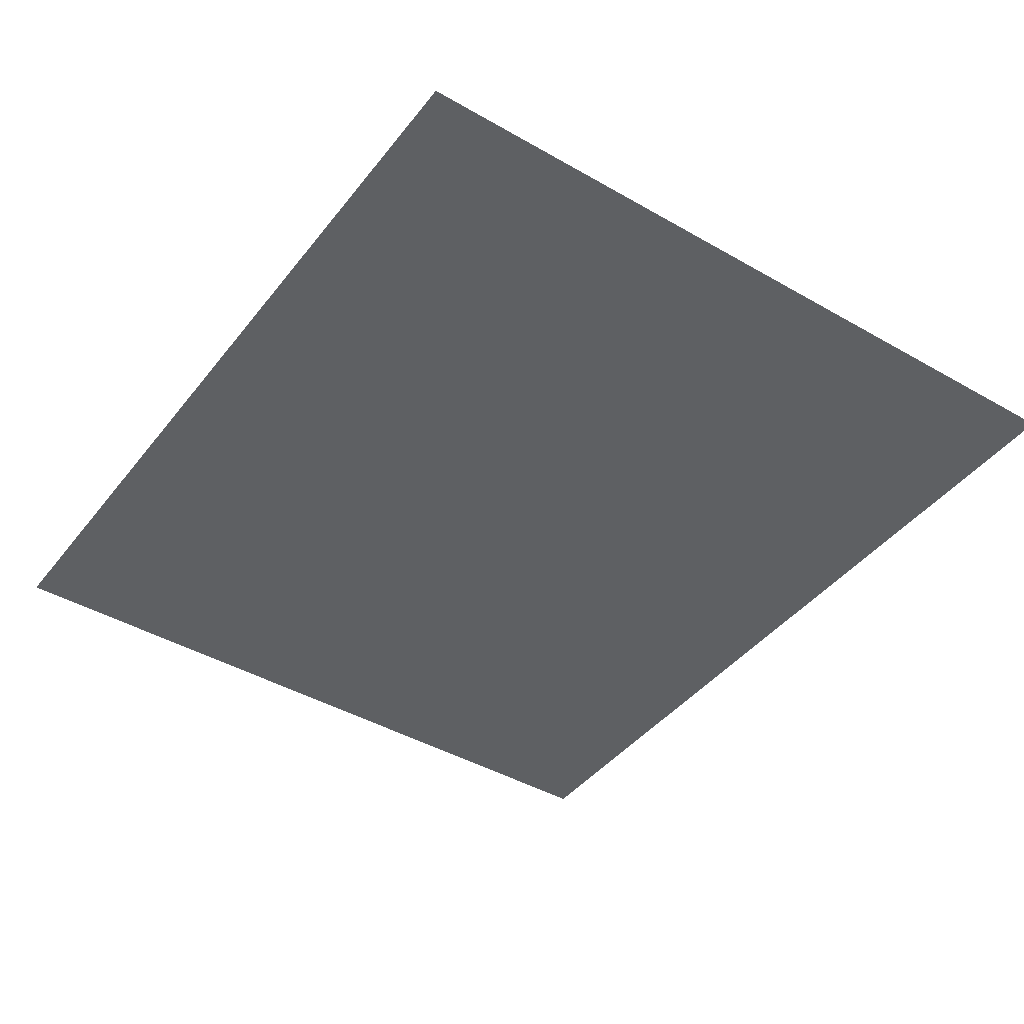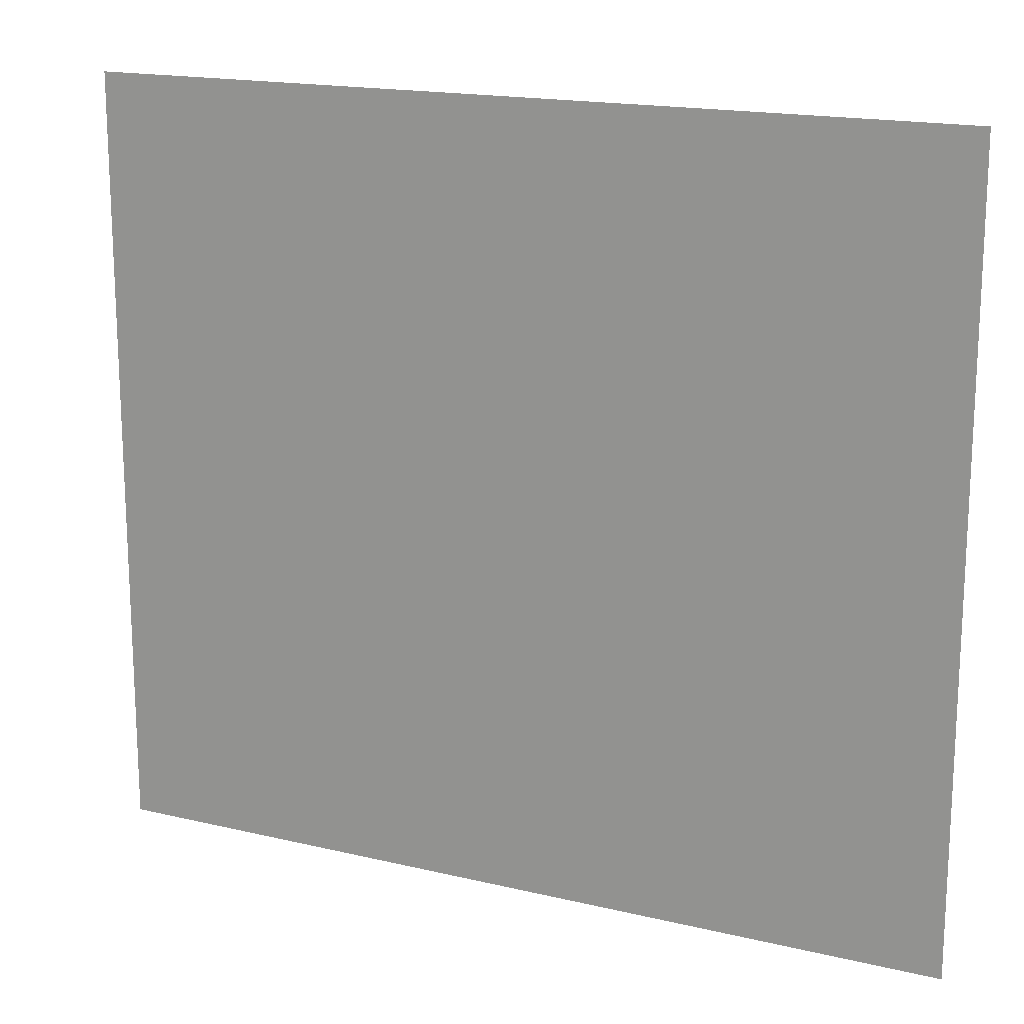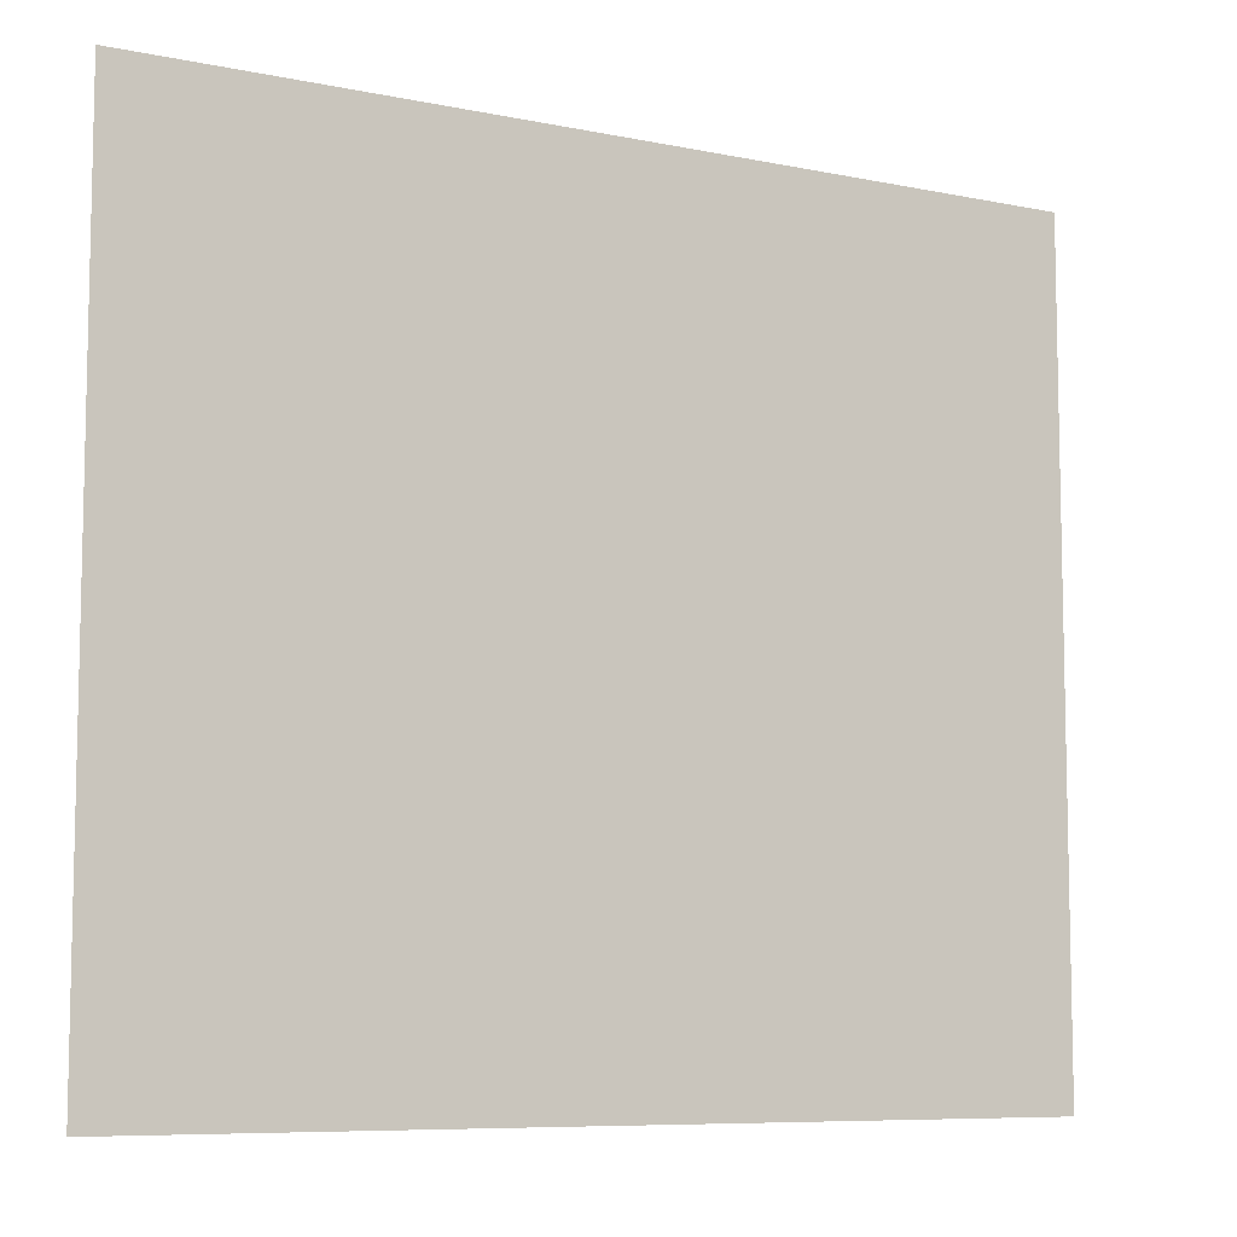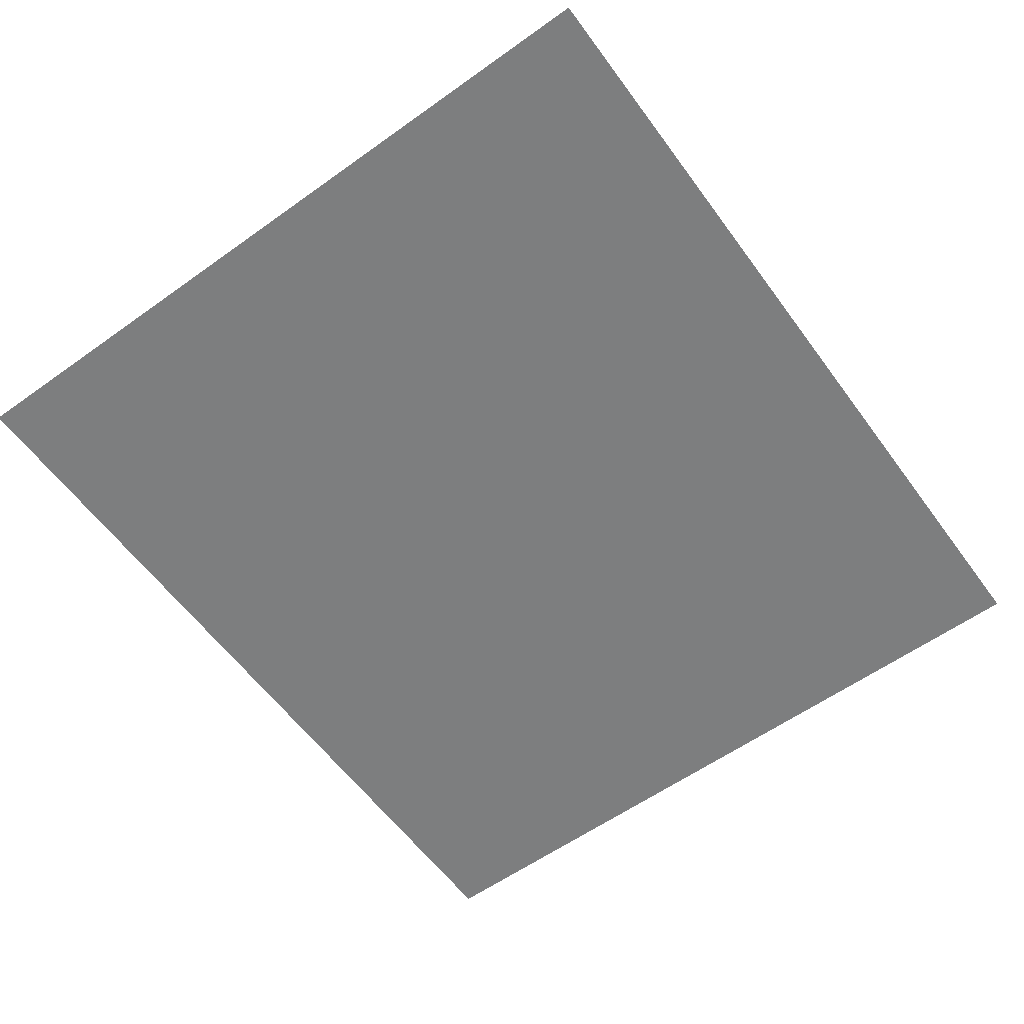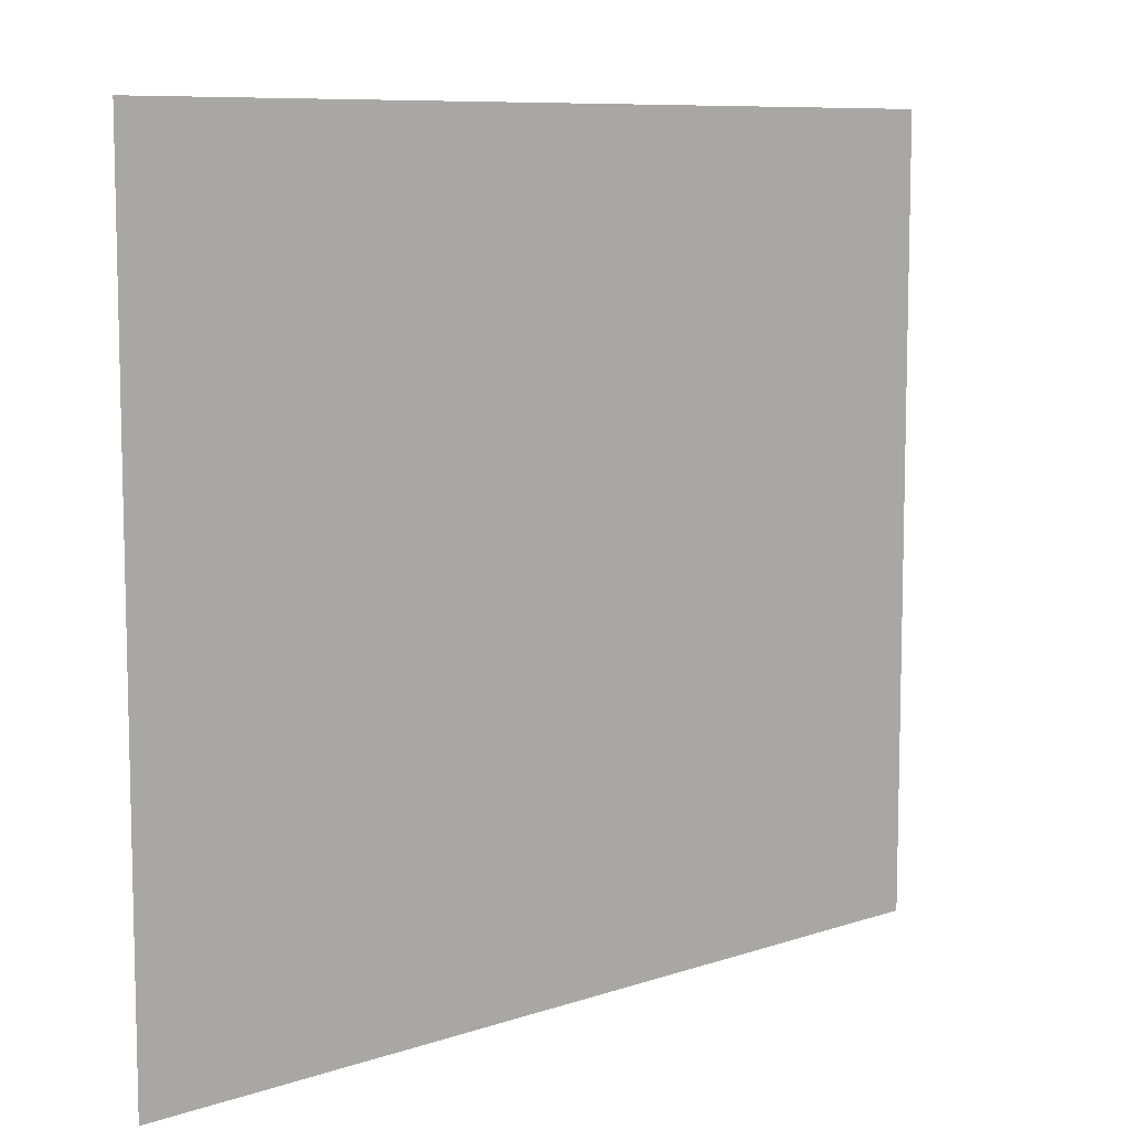
<metadata>
{"format":"obj","ext":"obj","renderer":"f3d","projection":"perspective","resolution":1024,"background":"white","views":[{"elev":-42.5,"azim":55.3,"up":"+Z"},{"elev":16.9,"azim":25.6,"up":"+Y"},{"elev":-7.9,"azim":-30.2,"up":"+Y"},{"elev":-59.3,"azim":126.1,"up":"+Z"},{"elev":8.8,"azim":138.0,"up":"+Y"}]}
</metadata>
<code>
o FridgeDrawer1_28_FridgeDrawer1E4_2_GeomSubset_2
v 0.006927 0.09649 -0.8193
v 0.006918 0.09649 -0.8193
v 0.006927 0.0965 -0.8193
v 0.006918 0.0965 -0.8193
v 0.006927 0.09649 -0.8193
v 0.006918 0.09649 -0.8193
v 0.006927 0.0965 -0.8193
v 0.006918 0.0965 -0.8193
v 0.006927 0.09649 -0.8193
v 0.006918 0.09649 -0.8193
v 0.006927 0.0965 -0.8193
v 0.006918 0.0965 -0.8193
v 0.006927 0.09649 -0.8193
v 0.006918 0.09649 -0.8193
v 0.006927 0.0965 -0.8193
v 0.006918 0.0965 -0.8193
v 0.006927 0.09649 -0.8193
v 0.006918 0.09649 -0.8193
v 0.006927 0.0965 -0.8193
v 0.006918 0.0965 -0.8193
v 0.006927 0.09649 -0.8193
v 0.006918 0.09649 -0.8193
v 0.006927 0.0965 -0.8193
v 0.006918 0.0965 -0.8193
v 0.006927 0.09649 -0.8193
v 0.006918 0.09649 -0.8193
v 0.006927 0.0965 -0.8193
v 0.006918 0.0965 -0.8193
v -0.3654 -0.08288 -0.422
v 0.3671 -0.08288 -0.422
v -0.3654 -0.08288 -0.202
v 0.3671 -0.08288 -0.202
v -0.3654 -0.0686 -0.202
v 0.3671 -0.0686 -0.202
v -0.3654 -0.0686 -0.422
v 0.3671 -0.0686 -0.422
v 0.3759 -0.08872 -0.2364
v 0.3755 -0.09149 -0.2364
v 0.373 -0.08973 -0.2383
v 0.2972 -0.1094 -0.2383
v 0.2979 -0.1114 -0.2363
v 0.373 -0.08973 -0.2117
v 0.3753 -0.09153 -0.2136
v 0.3759 -0.08872 -0.2136
v 0.2972 -0.1094 -0.2117
v 0.2979 -0.1114 -0.2137
v 0.3681 -0.08534 -0.2137
v 0.3695 -0.08711 -0.2117
v 0.3716 -0.08594 -0.2137
v 0.2956 -0.1031 -0.2117
v 0.2951 -0.101 -0.2137
v 0.3695 -0.08711 -0.2383
v 0.3681 -0.08534 -0.2363
v 0.3716 -0.08593 -0.2363
v 0.2951 -0.101 -0.2363
v 0.2956 -0.1031 -0.2383
v 0.006922 -0.1443 -0.2137
v 0.006922 -0.1422 -0.2117
v 0.1403 -0.1376 -0.2117
v 0.1406 -0.1397 -0.2137
v 0.006922 -0.1268 -0.2117
v 0.006922 -0.1247 -0.2137
v 0.1406 -0.1216 -0.2137
v 0.1408 -0.1236 -0.2117
v 0.006922 -0.1247 -0.2363
v 0.006922 -0.1268 -0.2383
v 0.1408 -0.1236 -0.2383
v 0.1406 -0.1216 -0.2363
v 0.006922 -0.1422 -0.2383
v 0.006922 -0.1443 -0.2363
v 0.1406 -0.1397 -0.2363
v 0.1403 -0.1376 -0.2383
v 0.218 -0.1256 -0.2117
v 0.2185 -0.1277 -0.2137
v 0.2185 -0.1133 -0.2137
v 0.2189 -0.1153 -0.2117
v 0.2189 -0.1153 -0.2383
v 0.2185 -0.1133 -0.2363
v 0.2185 -0.1277 -0.2363
v 0.218 -0.1256 -0.2383
v -0.3713 -0.08973 -0.2383
v -0.3736 -0.09152 -0.2364
v -0.3742 -0.08872 -0.2364
v -0.2955 -0.1094 -0.2383
v -0.2962 -0.1114 -0.2363
v -0.3742 -0.08872 -0.2136
v -0.3738 -0.09149 -0.2136
v -0.3713 -0.08973 -0.2117
v -0.2955 -0.1094 -0.2117
v -0.2962 -0.1114 -0.2137
v -0.3699 -0.08594 -0.2137
v -0.3678 -0.0871 -0.2117
v -0.3664 -0.08534 -0.2137
v -0.2939 -0.1031 -0.2117
v -0.2934 -0.101 -0.2137
v -0.3699 -0.08593 -0.2363
v -0.3664 -0.08534 -0.2362
v -0.3678 -0.0871 -0.2383
v -0.2934 -0.101 -0.2363
v -0.2939 -0.1031 -0.2383
v -0.1389 -0.1397 -0.2137
v -0.1386 -0.1376 -0.2117
v -0.1391 -0.1236 -0.2117
v -0.1389 -0.1216 -0.2137
v -0.1389 -0.1216 -0.2363
v -0.1391 -0.1236 -0.2383
v -0.1386 -0.1376 -0.2383
v -0.1389 -0.1397 -0.2363
v -0.2168 -0.1277 -0.2137
v -0.2163 -0.1256 -0.2117
v -0.2172 -0.1153 -0.2117
v -0.2168 -0.1133 -0.2137
v -0.2168 -0.1133 -0.2363
v -0.2172 -0.1153 -0.2383
v -0.2163 -0.1256 -0.2383
v -0.2168 -0.1277 -0.2363
v -0.3826 -0.0901 -0.4318
v -0.3876 -0.08614 -0.4365
v -0.383 -0.08622 -0.4404
v -0.3782 -0.0901 -0.4363
v 0.3799 -0.0901 -0.4363
v 0.3846 -0.08614 -0.4404
v 0.3893 -0.08623 -0.4366
v 0.3843 -0.0901 -0.4318
v -0.3766 0.1014 -0.1955
v -0.3829 0.1056 -0.1993
v -0.3876 0.1017 -0.1992
v -0.3826 0.09798 -0.1955
v 0.3843 0.09798 -0.1955
v 0.3893 0.1016 -0.1993
v 0.3847 0.1056 -0.1992
v 0.3784 0.1014 -0.1955
v -0.3876 0.1016 -0.4365
v -0.3828 0.1056 -0.4365
v -0.3828 0.1016 -0.4404
v 0.3845 0.1016 -0.4404
v 0.3845 0.1056 -0.4365
v 0.3893 0.1016 -0.4365
v -0.3828 -0.08606 -0.1955
v -0.3876 -0.08606 -0.1994
v -0.3828 -0.0901 -0.1994
v 0.3845 -0.0901 -0.1994
v 0.3893 -0.08606 -0.1994
v 0.3845 -0.08606 -0.1955
v -0.3648 -0.0901 -0.4244
v -0.3603 -0.08611 -0.4204
v -0.365 -0.08613 -0.4166
v -0.3699 -0.0901 -0.4206
v 0.3716 -0.0901 -0.4206
v 0.3667 -0.0861 -0.4166
v 0.3621 -0.08615 -0.4204
v 0.3665 -0.0901 -0.4244
v 0.3667 -0.08606 -0.1994
v 0.3715 -0.0901 -0.1994
v 0.3715 -0.08606 -0.1955
v -0.3698 -0.08606 -0.1955
v -0.3698 -0.0901 -0.1994
v -0.365 -0.08606 -0.1994
v -0.365 0.08487 -0.1993
v -0.3603 0.08885 -0.1993
v -0.3654 0.09289 -0.1955
v -0.3699 0.0886 -0.1955
v 0.3716 0.08859 -0.1955
v 0.3671 0.09294 -0.1955
v 0.362 0.08885 -0.1993
v 0.3667 0.08486 -0.1993
v 0.3667 0.08482 -0.4165
v 0.362 0.08885 -0.4165
v 0.362 0.08482 -0.4204
v -0.3603 0.08482 -0.4204
v -0.3603 0.08885 -0.4165
v -0.365 0.08482 -0.4165
f 9 10 12 11

</code>
